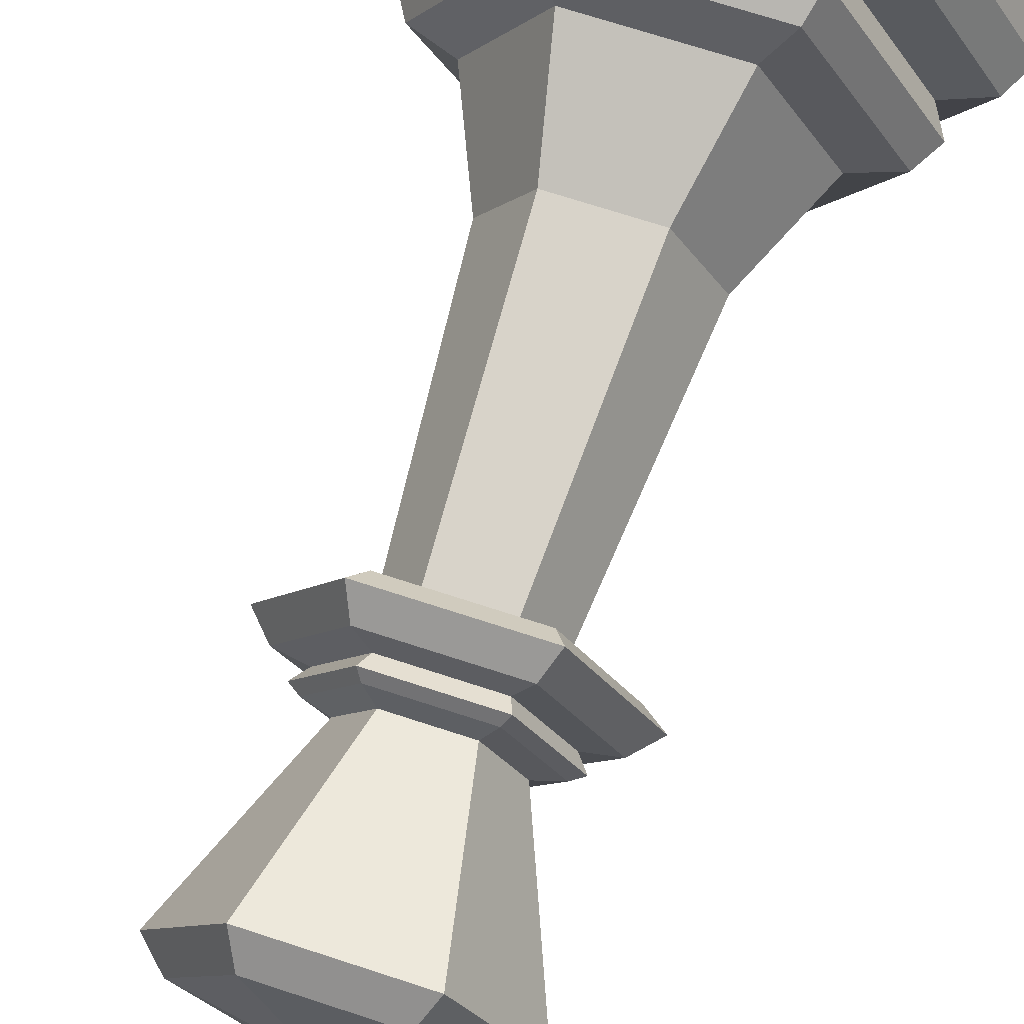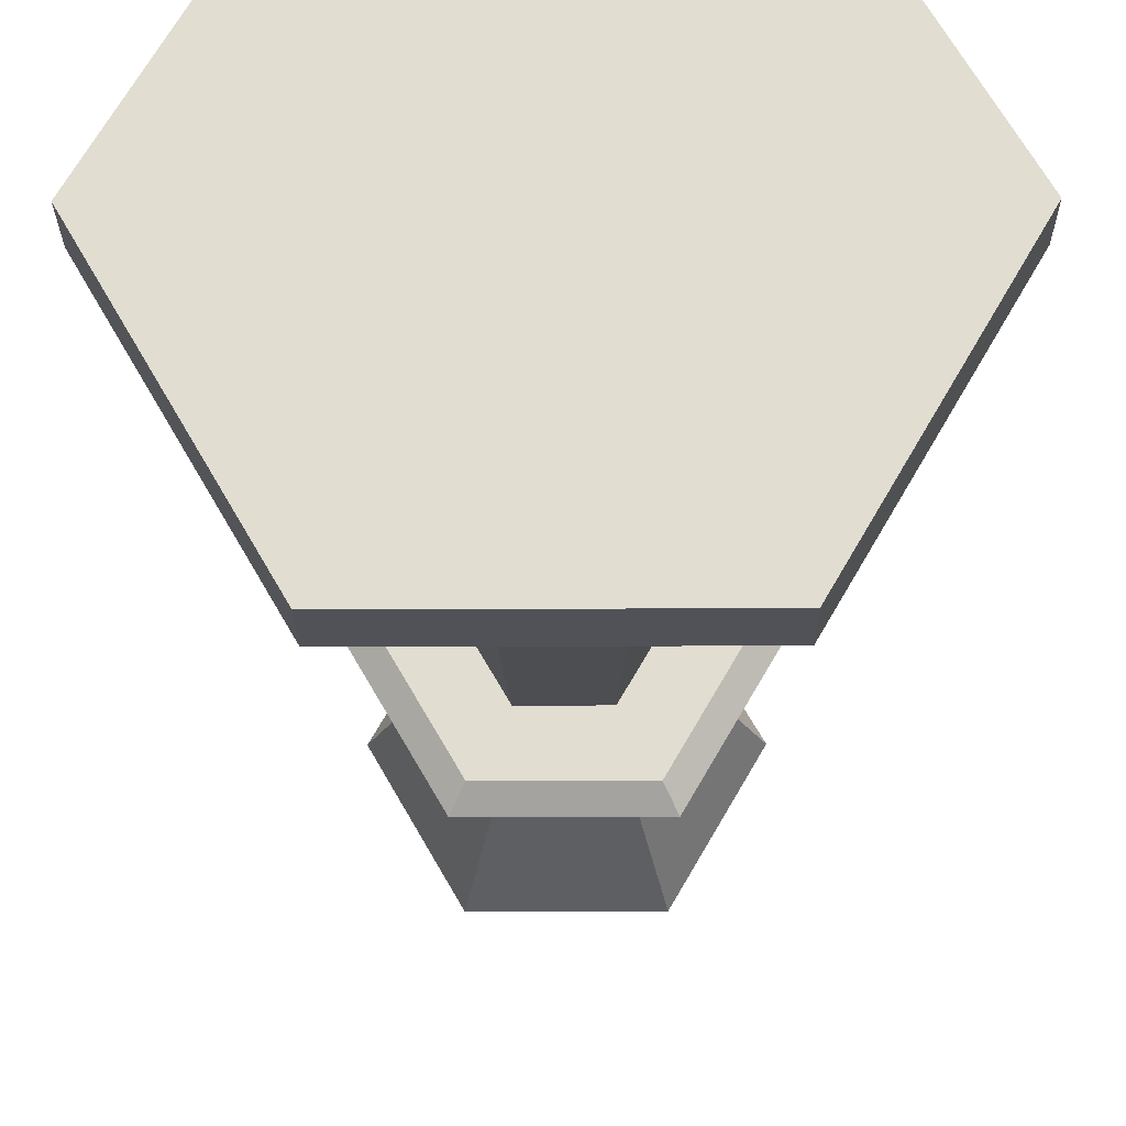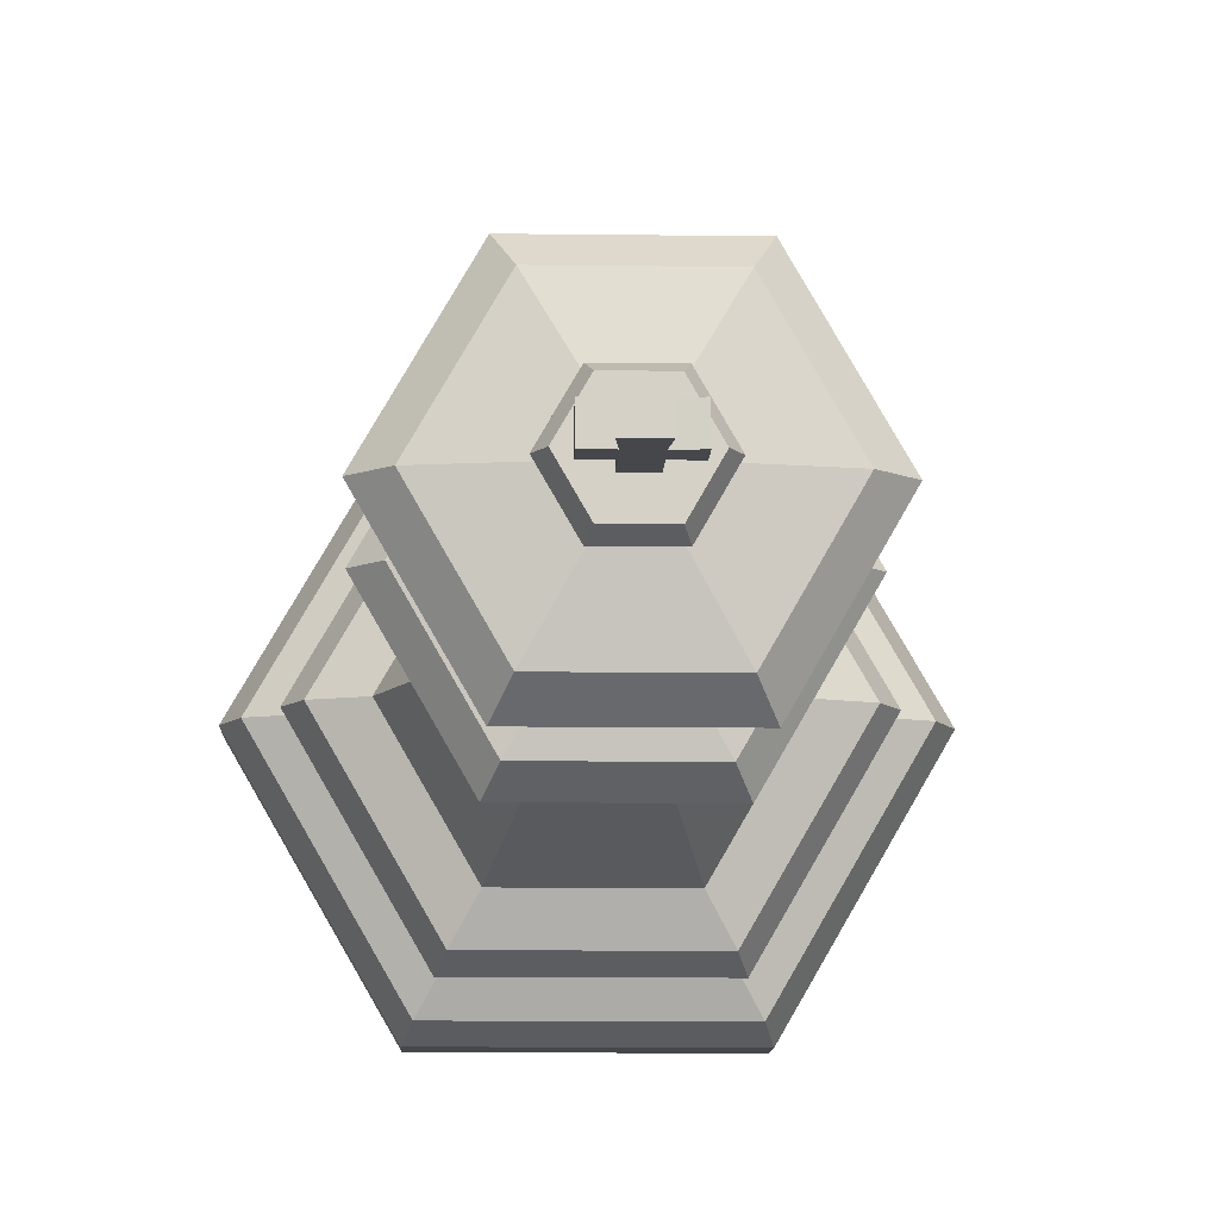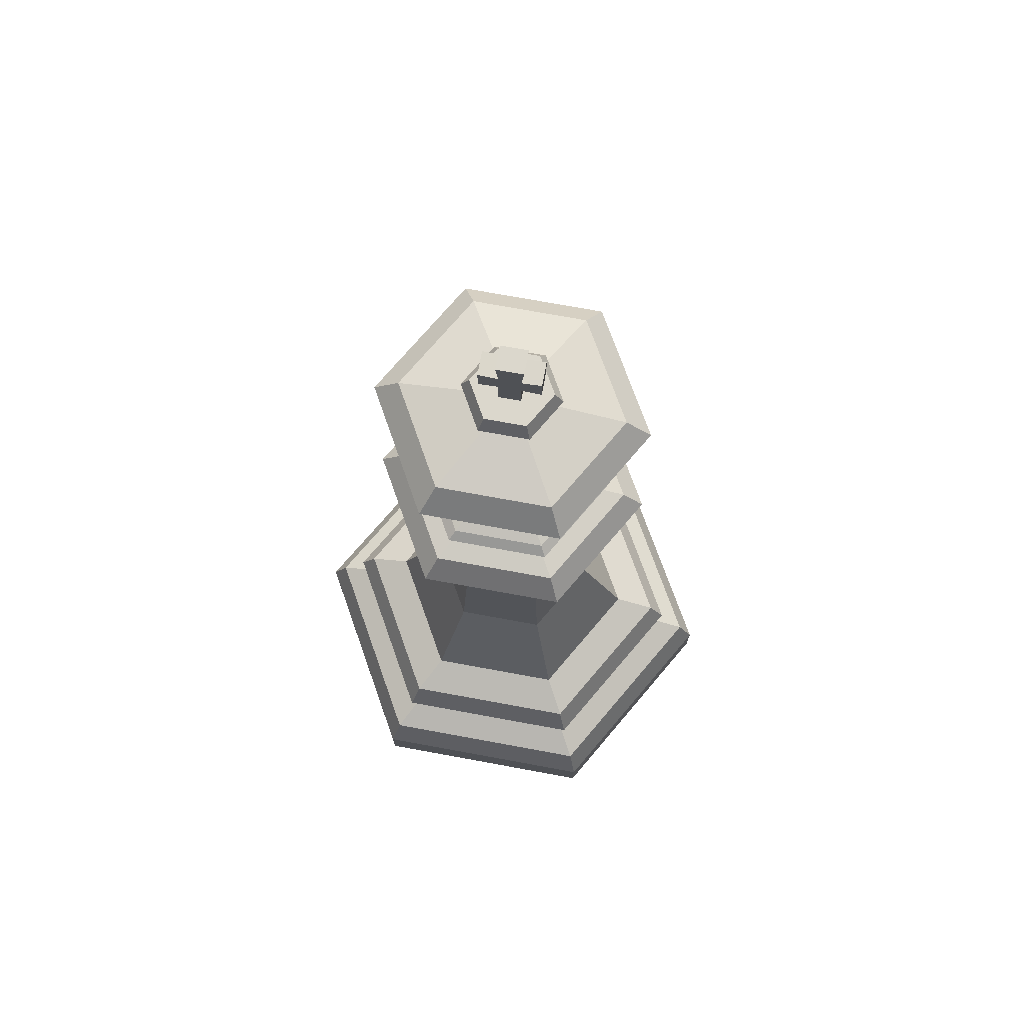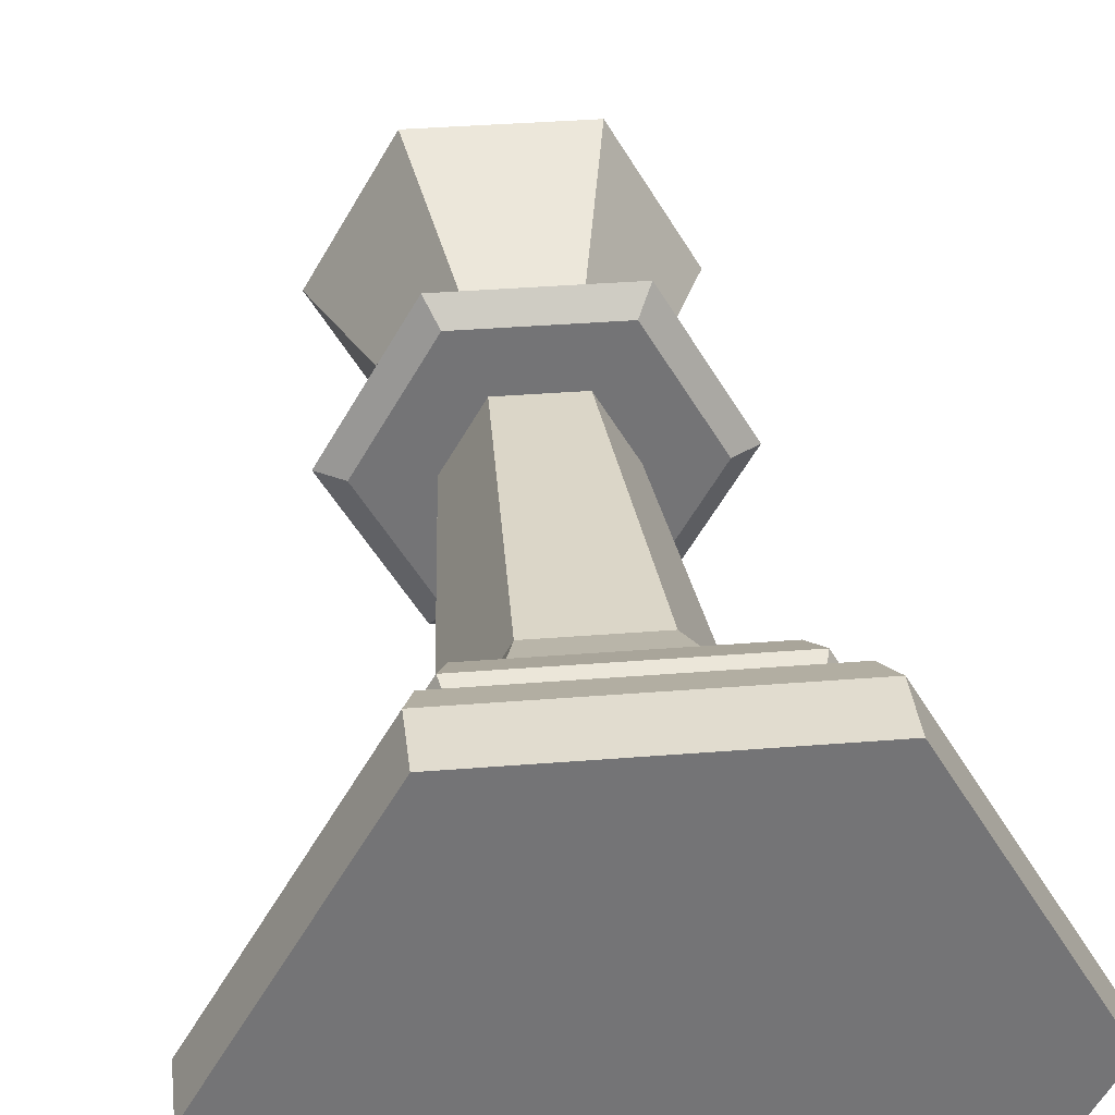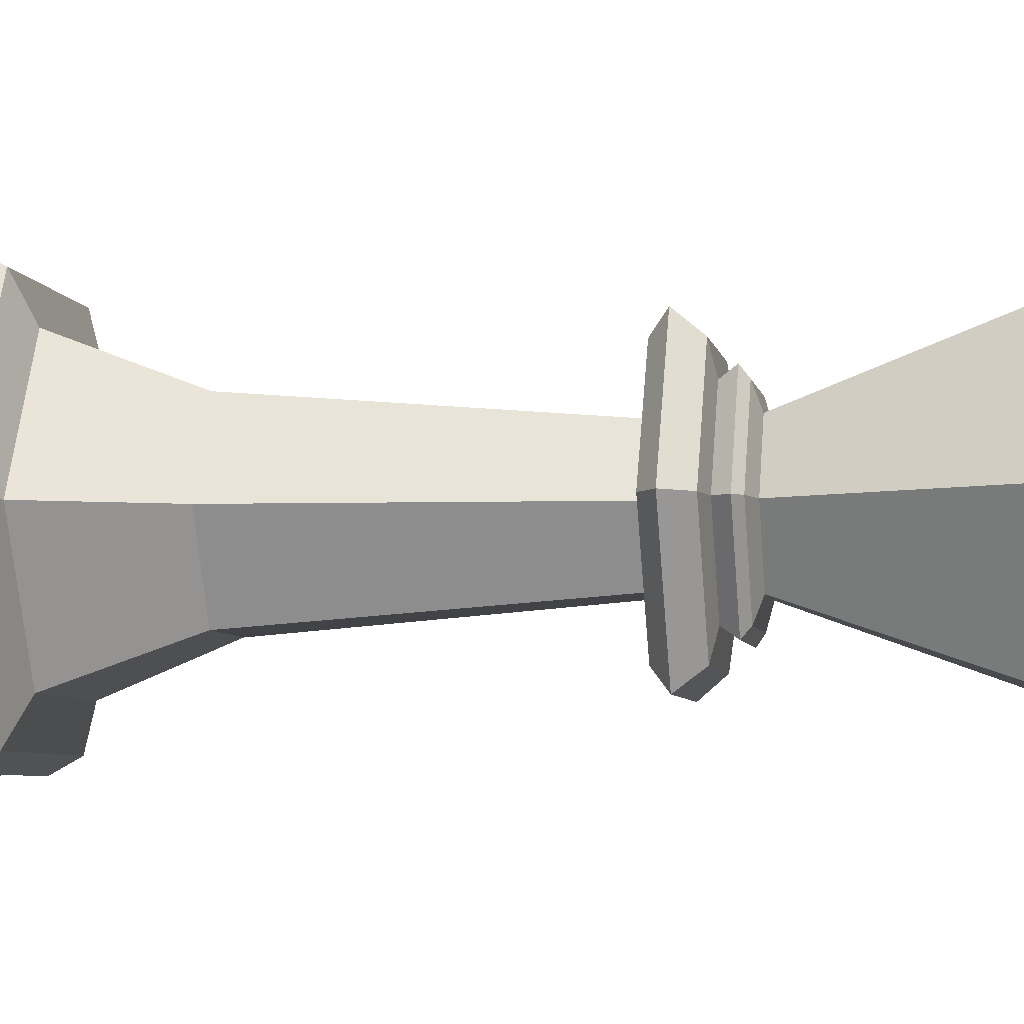
<metadata>
{"format":"obj","ext":"obj","renderer":"f3d","projection":"perspective","resolution":1024,"background":"white","views":[{"elev":70.8,"azim":-161.9,"up":"+Z"},{"elev":-21.5,"azim":0.4,"up":"+Z"},{"elev":-10.5,"azim":178.1,"up":"+Z"},{"elev":73.2,"azim":10.4,"up":"+Y"},{"elev":34.2,"azim":-6.3,"up":"+Z"},{"elev":-5.2,"azim":99.7,"up":"+Z"}]}
</metadata>
<code>
o King.001
v -0.01934 1.59 0.02146
v -0.02399 1.719 0.02146
v -0.01934 1.59 -0.02146
v -0.02399 1.719 -0.02146
v 0.01962 1.59 0.02146
v 0.02428 1.719 0.02146
v 0.01962 1.59 -0.02146
v 0.02428 1.719 -0.02146
v -0.01934 1.642 0.02146
v -0.01934 1.677 0.02146
v -0.01934 1.677 -0.02146
v -0.01934 1.642 -0.02146
v 0.01962 1.677 -0.02146
v 0.01962 1.642 -0.02146
v 0.01962 1.677 0.02146
v 0.01962 1.642 0.02146
v -0.05424 1.639 0.02146
v -0.05424 1.68 0.02146
v -0.05424 1.68 -0.02146
v -0.05424 1.639 -0.02146
v 0.05452 1.68 -0.02146
v 0.05452 1.639 -0.02146
v 0.05452 1.68 0.02146
v 0.05452 1.639 0.02146
v 0.2191 0 -0.3795
v 0.05832 1.038 -0.101
v -0.2191 0 -0.3795
v -0.05832 1.038 -0.101
v 0.2191 0.09008 -0.3795
v -0.2191 0.09008 -0.3795
v 0.2043 0.15 -0.3538
v -0.2043 0.15 -0.3538
v 0.1794 0.2318 -0.3107
v -0.1794 0.2318 -0.3107
v 0.1646 0.2835 -0.2851
v -0.1646 0.2835 -0.2851
v 0.1253 0.3116 -0.2171
v -0.1253 0.3116 -0.2171
v 0.1659 0.1803 -0.2873
v -0.1659 0.1803 -0.2873
v 0.1095 1.106 -0.1897
v -0.1095 1.106 -0.1897
v 0.1288 1.065 -0.2231
v 0.1093 1.038 -0.1894
v -0.1288 1.065 -0.2231
v -0.1093 1.038 -0.1894
v 0.0821 0.5112 -0.1422
v -0.0821 0.5112 -0.1422
v 0.06082 1.167 -0.1053
v -0.06081 1.167 -0.1053
v 0.08244 1.116 -0.1428
v -0.08243 1.116 -0.1428
v 0.08249 1.154 -0.1429
v -0.08253 1.154 -0.1429
v 0.09234 1.141 -0.16
v -0.09237 1.141 -0.16
v -0.101 1.516 -0.1747
v 0.1008 1.516 -0.1747
v -0.1238 1.472 -0.2142
v 0.1236 1.472 -0.2142
v -0.03717 1.538 -0.06439
v 0.03719 1.538 -0.0644
v -0.03717 1.592 -0.06439
v 0.03719 1.592 -0.0644
v 0.04484 1.565 -0.07767
v -0.04484 1.565 -0.07766
v 0.2191 -0 0.3795
v 0.05832 1.038 0.101
v -0.2191 -0 0.3795
v -0.05832 1.038 0.101
v 0.2191 0.09008 0.3795
v -0.2191 0.09008 0.3795
v 0.2043 0.15 0.3538
v -0.2043 0.15 0.3538
v 0.1794 0.2318 0.3107
v -0.1794 0.2318 0.3107
v 0.1646 0.2835 0.2851
v -0.1646 0.2835 0.2851
v 0.1253 0.3116 0.2171
v -0.1253 0.3116 0.2171
v 0.1659 0.1803 0.2873
v -0.1659 0.1803 0.2873
v 0.1095 1.106 0.1897
v -0.1095 1.106 0.1897
v 0.1288 1.065 0.2231
v 0.1093 1.038 0.1894
v -0.1288 1.065 0.2231
v -0.1093 1.038 0.1894
v 0.0821 0.5112 0.1422
v -0.0821 0.5112 0.1422
v 0.06082 1.167 0.1053
v -0.06081 1.167 0.1053
v 0.08244 1.116 0.1428
v -0.08243 1.116 0.1428
v 0.08249 1.154 0.1429
v -0.08253 1.154 0.1429
v 0.09234 1.141 0.16
v -0.09237 1.141 0.16
v -0.101 1.516 0.1747
v 0.1008 1.516 0.1747
v -0.1238 1.472 0.2142
v 0.1236 1.472 0.2142
v -0.4382 -0 -0
v -0.1166 1.038 0
v 0.4382 0 0
v 0.1166 1.038 0
v -0.4382 0.09008 0
v 0.4382 0.09008 0
v -0.4085 0.15 0
v 0.4085 0.15 0
v -0.3588 0.2318 0
v 0.3588 0.2318 0
v -0.3292 0.2835 0
v 0.3292 0.2835 0
v -0.2507 0.3116 0
v 0.2507 0.3116 0
v 0.3318 0.1803 0
v -0.3318 0.1803 0
v -0.219 1.106 0
v 0.219 1.106 0
v -0.1212 1.167 0
v -0.2186 1.038 0
v -0.2576 1.065 0
v 0.2576 1.065 0
v 0.2186 1.038 0
v -0.1642 0.5112 0
v 0.1642 0.5112 0
v 0.1216 1.167 0
v 0 0 0
v -0.1646 1.116 0
v 0.1649 1.116 0
v -0.1644 1.154 0
v 0.165 1.154 0
v -0.1843 1.141 0
v 0.1847 1.141 0
v -0.2011 1.516 0
v 0.2017 1.516 0
v 0.2473 1.472 0
v -0.2466 1.473 0
v -0.03717 1.538 0.06439
v 0.03719 1.538 0.0644
v -0.07408 1.538 0
v 0.07437 1.538 0
v -0.03717 1.592 0.06439
v 0.03719 1.592 0.0644
v -0.07408 1.592 0
v 0.07437 1.592 0
v 0.08969 1.565 0
v 0.04484 1.565 0.07767
v -0.04484 1.565 0.07766
v -0.08936 1.565 0
v 0.000146 1.592 0
f 10 2 4 11
f 11 4 8 13
f 13 8 6 15
f 15 6 2 10
f 8 4 2 6
f 5 16 9 1
f 16 15 10 9
f 7 14 16 5
f 11 12 20 19
f 3 12 14 7
f 12 11 13 14
f 1 9 12 3
f 12 9 17 20
f 22 21 23 24
f 17 18 19 20
f 9 10 18 17
f 16 14 22 24
f 10 11 19 18
f 13 15 23 21
f 15 16 24 23
f 14 13 21 22
f 127 47 26 106
f 47 48 28 26
f 48 126 104 28
f 27 103 107 30
f 25 27 30 29
f 105 25 29 108
f 30 107 109 32
f 29 30 32 31
f 108 29 31 110
f 40 118 111 34
f 39 40 34 33
f 117 39 33 112
f 34 111 113 36
f 33 34 36 35
f 112 33 35 114
f 36 113 115 38
f 35 36 38 37
f 114 35 37 116
f 110 31 39 117
f 31 32 40 39
f 32 109 118 40
f 28 46 44 26
f 45 42 41 43
f 43 41 120 124
f 53 49 128 133
f 104 122 46 28
f 26 44 125 106
f 123 119 42 45
f 54 50 49 53
f 132 121 50 54
f 44 43 124 125
f 46 45 43 44
f 122 123 45 46
f 38 115 126 48
f 37 38 48 47
f 116 37 47 127
f 103 27 129
f 27 25 129
f 105 129 25
f 119 130 52 42
f 42 52 51 41
f 41 51 131 120
f 134 132 54 56
f 56 54 53 55
f 55 53 133 135
f 51 55 135 131
f 52 56 55 51
f 130 134 56 52
f 59 139 136 57
f 60 59 57 58
f 138 60 58 137
f 128 49 60 138
f 49 50 59 60
f 50 121 139 59
f 58 57 61 62
f 137 58 62 143
f 57 136 142 61
f 148 65 64 147
f 66 151 146 63
f 65 66 63 64
f 62 61 66 65
f 61 142 151 66
f 143 62 65 148
f 63 146 152
f 64 63 152
f 147 64 152
f 127 106 68 89
f 89 68 70 90
f 90 70 104 126
f 69 72 107 103
f 67 71 72 69
f 105 108 71 67
f 72 74 109 107
f 71 73 74 72
f 108 110 73 71
f 82 76 111 118
f 81 75 76 82
f 117 112 75 81
f 76 78 113 111
f 75 77 78 76
f 112 114 77 75
f 78 80 115 113
f 77 79 80 78
f 114 116 79 77
f 110 117 81 73
f 73 81 82 74
f 74 82 118 109
f 70 68 86 88
f 87 85 83 84
f 85 124 120 83
f 95 133 128 91
f 104 70 88 122
f 68 106 125 86
f 123 87 84 119
f 96 95 91 92
f 132 96 92 121
f 86 125 124 85
f 88 86 85 87
f 122 88 87 123
f 80 90 126 115
f 79 89 90 80
f 116 127 89 79
f 103 129 69
f 69 129 67
f 105 67 129
f 119 84 94 130
f 84 83 93 94
f 83 120 131 93
f 134 98 96 132
f 98 97 95 96
f 97 135 133 95
f 93 131 135 97
f 94 93 97 98
f 130 94 98 134
f 101 99 136 139
f 102 100 99 101
f 138 137 100 102
f 128 138 102 91
f 91 102 101 92
f 92 101 139 121
f 100 141 140 99
f 137 143 141 100
f 99 140 142 136
f 148 147 145 149
f 150 144 146 151
f 149 145 144 150
f 141 149 150 140
f 140 150 151 142
f 143 148 149 141
f 144 152 146
f 145 152 144
f 147 152 145

</code>
